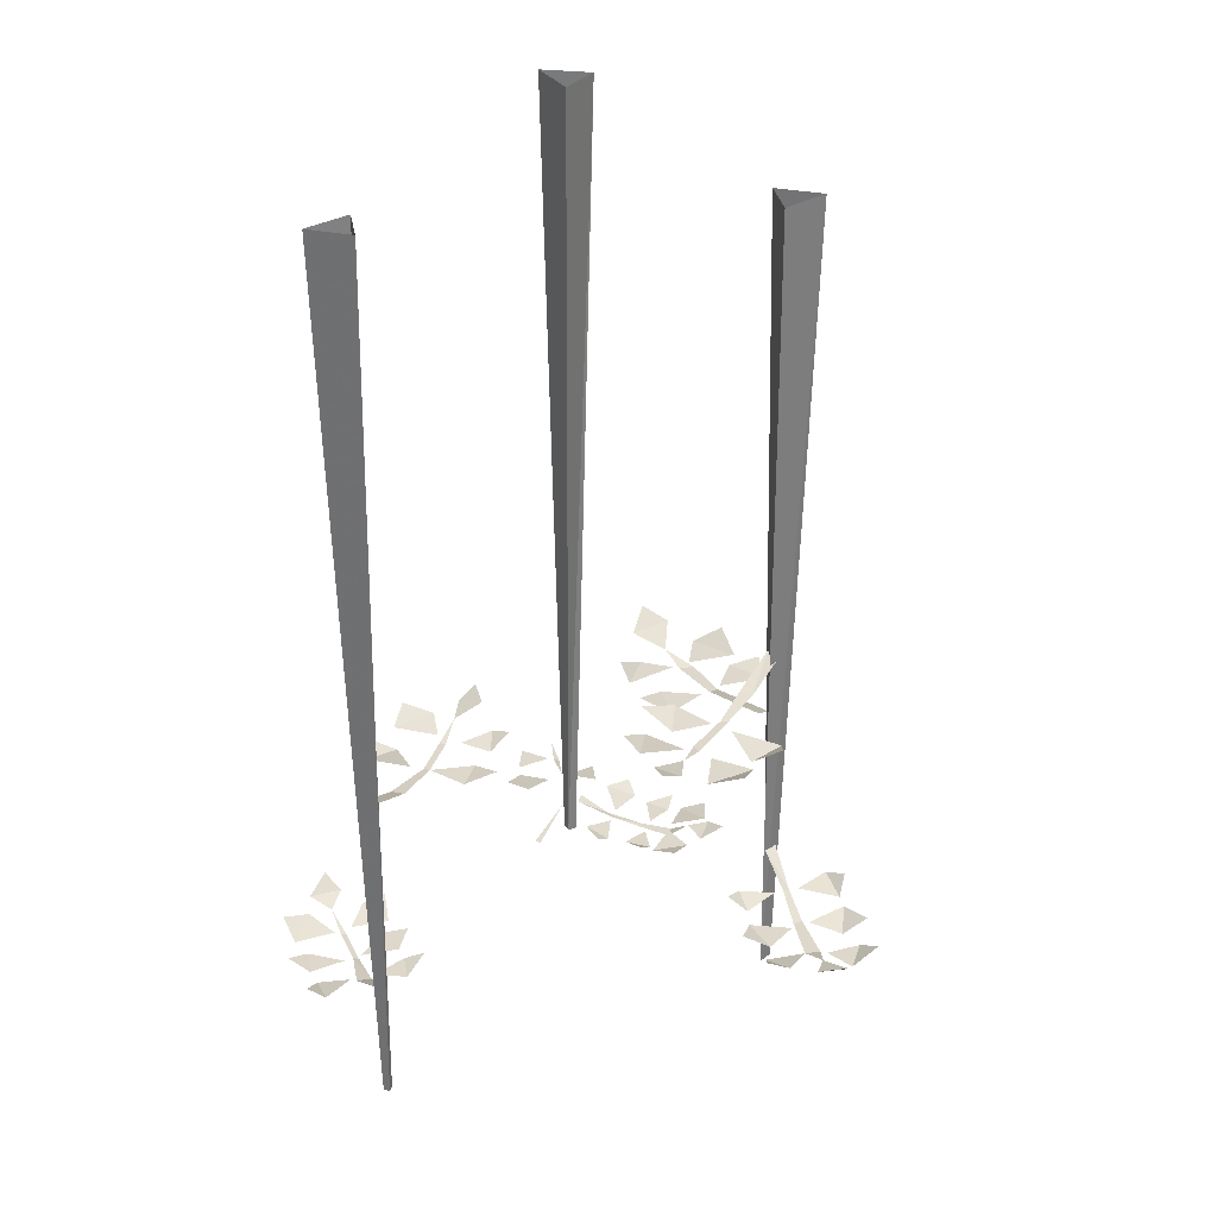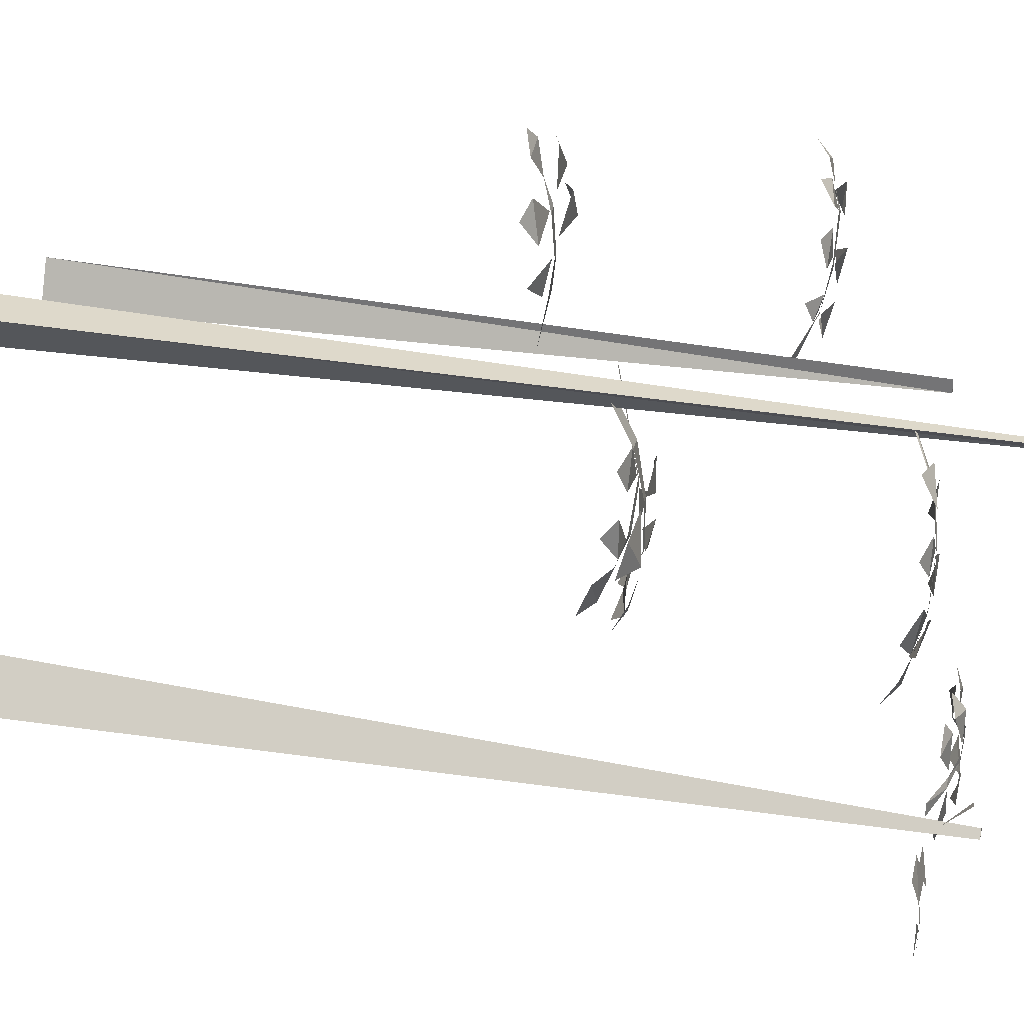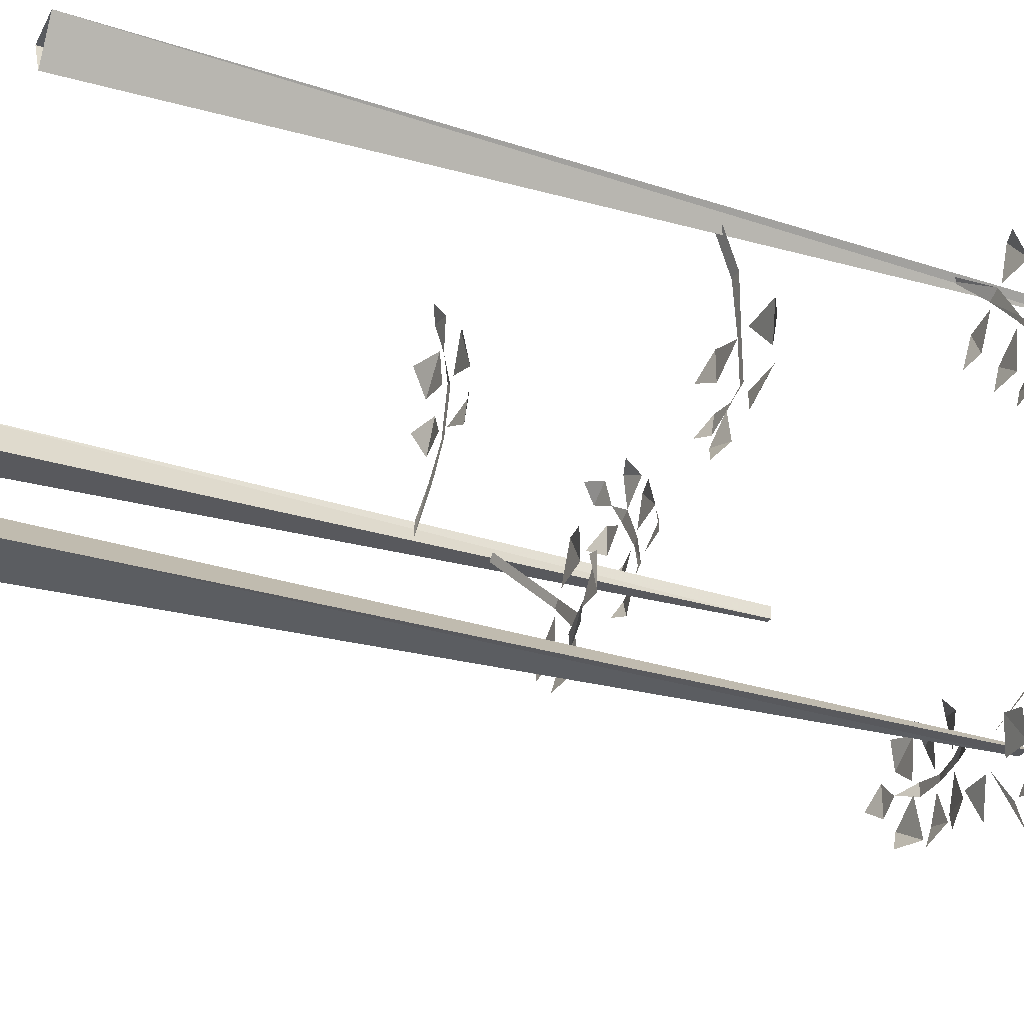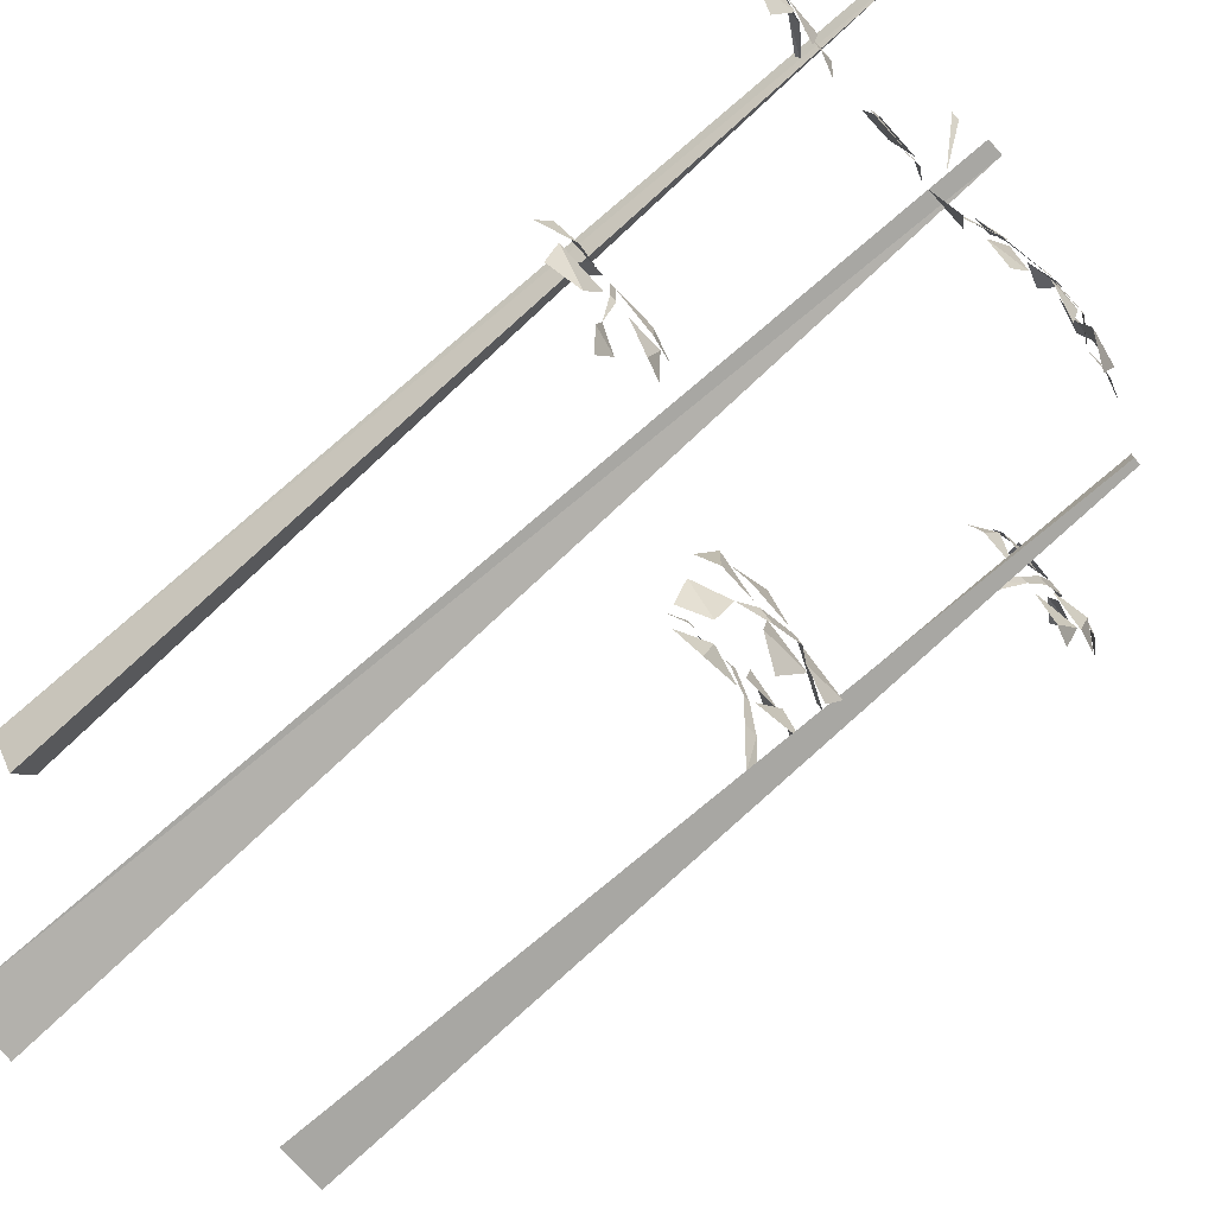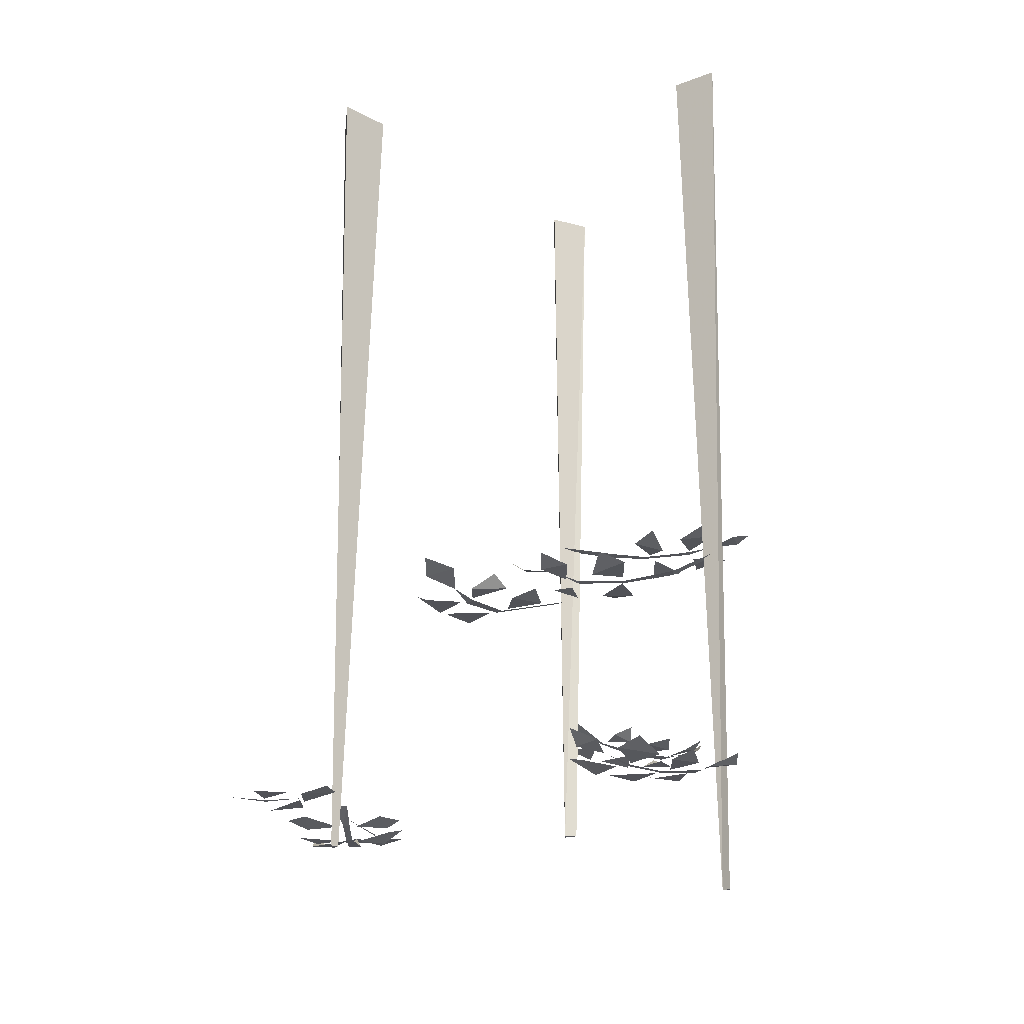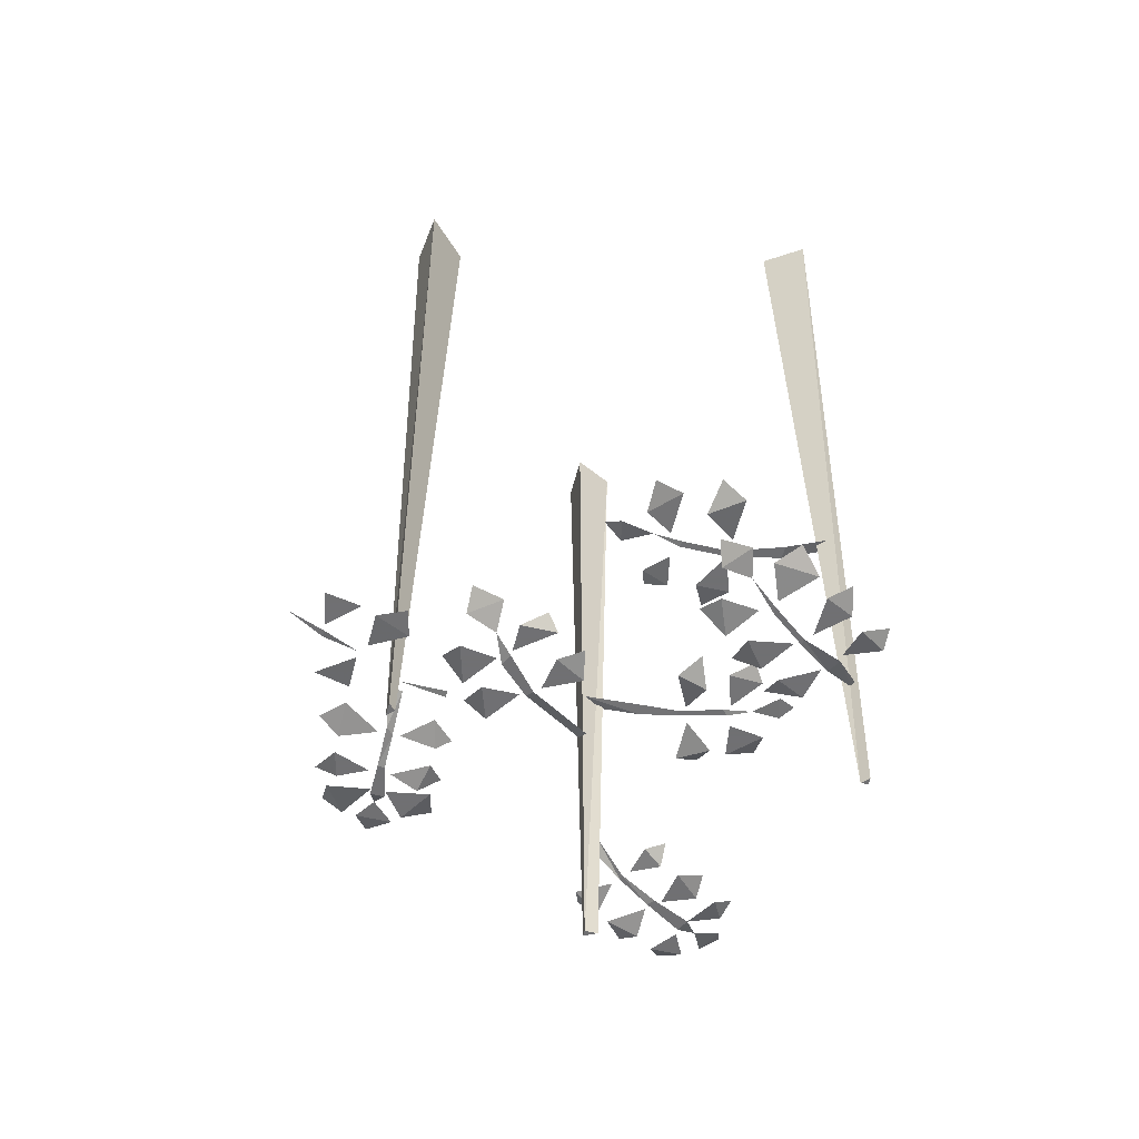
<metadata>
{"format":"obj","ext":"obj","renderer":"f3d","projection":"perspective","resolution":1024,"background":"white","views":[{"elev":31.2,"azim":16.4,"up":"+Y"},{"elev":31.3,"azim":-76.4,"up":"+Z"},{"elev":-30.2,"azim":-113.4,"up":"+Z"},{"elev":-74.1,"azim":-48.1,"up":"+Z"},{"elev":-21.4,"azim":-89.2,"up":"+Y"},{"elev":-55.0,"azim":-104.0,"up":"+Y"}]}
</metadata>
<code>
v 0.2891 -0.7891 0.09375
v 0.2578 -0.7812 0.05469
v 0.2656 -0.7812 0.05469
v 0.2266 -0.7578 0.01562
v 0.2344 -0.7578 0
v 0.3594 -0.7891 0.1172
v 0.3828 -0.7734 0.1328
v 0.3594 -0.7891 0.1562
v 0.3281 -0.7891 0.1406
v 0.3281 -0.7812 0.1641
v 0.3047 -0.7891 0.1484
v 0.3203 -0.7891 0.1406
v 0.2812 -0.7891 0.1016
v 0.2266 -0.7891 0.09375
v 0.2031 -0.7734 0.09375
v 0.2109 -0.7812 0.07031
v 0.25 -0.7812 0.0625
v 0.2656 -0.7891 0.1484
v 0.2344 -0.7812 0.1484
v 0.2344 -0.7891 0.1172
v 0.2812 -0.7891 0.1094
v 0.3594 -0.7734 0.1797
v 0.3516 -0.7578 0.2031
v 0.3281 -0.7734 0.1953
v 0.3359 -0.7969 0.09375
v 0.2969 -0.7891 0.09375
v 0.3281 -0.7891 0.05469
v 0.3594 -0.7812 0.07812
v 0.2969 -0.7812 0.1875
v 0.2656 -0.7891 0.1719
v 0.2734 -0.7734 0.1953
v 0.1484 -0.5312 0.1406
v 0.1094 -0.5156 0.125
v 0.1406 -0.5234 0.1016
v 0.1875 -0.5234 0.125
v 0.1328 -0.5156 0.2109
v 0.125 -0.5234 0.1641
v 0.1719 -0.5234 0.1797
v 0.1094 -0.5078 0.1953
v 0.1875 -0.5078 0.25
v 0.1719 -0.5 0.2656
v 0.1562 -0.5078 0.2422
v 0.1797 -0.5156 0.2109
v 0.2656 -0.5312 0.1328
v 0.2734 -0.5156 0.1641
v 0.2422 -0.5312 0.1719
v 0.2109 -0.5234 0.1328
v 0.2109 -0.5234 0.2344
v 0.2031 -0.5234 0.1875
v 0.25 -0.5234 0.1953
v 0.25 -0.5078 0.2344
v 0.1797 -0.5234 0.1719
v 0.1875 -0.5234 0.1797
v 0.1953 -0.5234 0.1172
v 0.2031 -0.5234 0.1172
v 0.2031 -0.5156 0.07031
v 0.2188 -0.5156 0.07031
v 0.2188 -0.5 0
v 0.2344 -0.5 0.007812
v 0.1406 -0.625 -0.1484
v 0.1719 -0.6172 -0.1641
v 0.1875 -0.625 -0.1328
v 0.1406 -0.625 -0.1016
v 0.08594 -0.625 -0.1875
v 0.1406 -0.625 -0.1719
v 0.09375 -0.625 -0.1406
v 0.1172 -0.6094 -0.2031
v 0.02344 -0.6016 -0.1484
v 0.02344 -0.5859 -0.1875
v 0.05469 -0.6016 -0.1875
v 0.0625 -0.6172 -0.1484
v 0.1016 -0.625 -0.03125
v 0.0625 -0.6172 -0.03906
v 0.07812 -0.625 -0.07031
v 0.125 -0.625 -0.07812
v 0.03906 -0.625 -0.125
v 0.07812 -0.625 -0.125
v 0.03906 -0.625 -0.07812
v 0.02344 -0.6094 -0.09375
v 0.1016 -0.625 -0.1328
v 0.08594 -0.625 -0.125
v 0.1406 -0.625 -0.09375
v 0.1328 -0.625 -0.08594
v 0.2188 -0.5859 -0.007812
v 0.2109 -0.5859 0
v 0.2969 -0.7812 0.007812
v 0.3203 -0.7891 0.03906
v 0.2734 -0.7812 0.04688
v 0.3203 -0.7734 0.01562
v -0.25 -0.9531 0.1094
v -0.2109 -0.9453 0.1484
v -0.2266 -0.9453 0.1562
v -0.1797 -0.9219 0.1875
v -0.1875 -0.9219 0.1875
v -0.3281 -0.9531 0.1016
v -0.3516 -0.9375 0.07812
v -0.3281 -0.9453 0.05469
v -0.2891 -0.9531 0.07031
v -0.3047 -0.9453 0.03906
v -0.2734 -0.9531 0.07031
v -0.2812 -0.9531 0.07031
v -0.2422 -0.9531 0.1094
v -0.1875 -0.9453 0.1016
v -0.1641 -0.9375 0.09375
v -0.1719 -0.9453 0.1328
v -0.2109 -0.9453 0.1406
v -0.2344 -0.9531 0.05469
v -0.2031 -0.9453 0.04688
v -0.2031 -0.9531 0.07812
v -0.2422 -0.9531 0.1016
v -0.3359 -0.9375 0.03125
v -0.3281 -0.9219 0
v -0.3047 -0.9375 0.007812
v -0.3047 -0.9531 0.1172
v -0.2578 -0.9531 0.1172
v -0.2891 -0.9531 0.1484
v -0.3203 -0.9453 0.1406
v -0.2734 -0.9453 0.01562
v -0.2344 -0.9531 0.03125
v -0.2734 -0.9531 0.05469
v -0.25 -0.9375 0
v -0.1094 -0.6875 0.04688
v -0.07812 -0.6797 0.0625
v -0.1094 -0.6875 0.08594
v -0.1562 -0.6875 0.07031
v -0.1094 -0.6797 -0.01562
v -0.1016 -0.6875 0.01562
v -0.1406 -0.6875 0.007812
v -0.08594 -0.6719 -0.007812
v -0.1641 -0.6719 -0.05469
v -0.1484 -0.6562 -0.07031
v -0.1328 -0.6641 -0.04688
v -0.1562 -0.6719 -0.01562
v -0.2344 -0.6875 0.07031
v -0.25 -0.6797 0.03906
v -0.2109 -0.6953 0.03125
v -0.1797 -0.6875 0.07031
v -0.1875 -0.6797 -0.03125
v -0.1719 -0.6875 0
v -0.2266 -0.6875 0
v -0.2266 -0.6719 -0.03125
v -0.1562 -0.6875 0.01562
v -0.1641 -0.6875 0.01562
v -0.1641 -0.6875 0.07031
v -0.1641 -0.6797 0.1328
v -0.1797 -0.6797 0.1328
v -0.1719 -0.6562 0.1875
v -0.1875 -0.6562 0.1875
v -0.25 -0.9453 0.1953
v -0.2734 -0.9531 0.1641
v -0.2344 -0.9453 0.1562
v -0.2734 -0.9375 0.1953
v -0.04688 -0.9688 -0.2812
v -0.08594 -0.9531 -0.2734
v -0.08594 -0.9531 -0.2891
v -0.03906 -0.9688 -0.2734
v 0 -0.9766 -0.2812
v 0 -0.9766 -0.2734
v 0.03906 -0.9766 -0.2812
v 0.03906 -0.9766 -0.2656
v 0.0625 -0.9609 -0.2734
v -0.007812 -0.9688 -0.2266
v 0.007812 -0.9766 -0.2656
v 0.02344 -0.9766 -0.2344
v 0.01562 -0.9609 -0.2109
v -0.03125 -0.9688 -0.2266
v -0.03906 -0.9609 -0.2109
v -0.0625 -0.9609 -0.2344
v -0.03906 -0.9688 -0.2656
v -0.1641 -0.9609 -0.4062
v -0.1406 -0.9609 -0.3672
v -0.1484 -0.9609 -0.3672
v -0.125 -0.9531 -0.3281
v -0.1875 -0.9531 -0.2891
v -0.1797 -0.9609 -0.3203
v -0.1562 -0.9531 -0.2812
v -0.1406 -0.9609 -0.3203
v 0.07031 -0.9688 -0.2422
v 0.03125 -0.9688 -0.2188
v 0.03906 -0.9688 -0.2656
v 0.0625 -0.9609 -0.2109
v -0.1953 -0.9609 -0.375
v -0.1562 -0.9609 -0.3672
v -0.1875 -0.9609 -0.3359
v -0.125 -1 -0.2344
v -0.1328 -1 -0.2344
v -0.1094 -0.9688 -0.2812
v 0.07812 -0.9688 -0.3047
v 0.03906 -0.9688 -0.2812
v 0.03906 -0.9766 -0.3281
v 0.07031 -0.9609 -0.3281
v -0.0625 -0.9609 -0.3281
v -0.02344 -0.9688 -0.3281
v -0.03906 -0.9688 -0.2891
v -0.03906 -0.9609 -0.3516
v 0.02344 -0.9766 -0.3203
v 0.007812 -0.9766 -0.2891
v -0.007812 -0.9766 -0.3281
v 0.02344 -0.9688 -0.3438
v 0.08594 -0.9609 -0.2891
v 0.1094 -0.9531 -0.2734
v 0.08594 -0.9609 -0.25
v -0.07812 -0.9531 -0.3281
v -0.1172 -0.9531 -0.3281
v -0.09375 -0.9609 -0.3672
v -0.07031 0.02344 -0.3047
v -0.08594 0.02344 -0.25
v -0.1016 -1.008 -0.2812
v -0.09375 -1.008 -0.2891
v -0.1328 0.02344 -0.2969
v -0.1094 -1.008 -0.2891
v 0.2578 0.03125 -0.007812
v 0.2266 0.03125 0.03906
v 0.2266 -0.9219 0.01562
v 0.2344 -0.9219 0
v 0.2031 0.03125 -0.007812
v 0.2266 -0.9219 0
v -0.1797 0.02344 0.1562
v -0.1562 0.02344 0.2031
v -0.1797 -1.078 0.1875
v -0.1797 -1.078 0.1797
v -0.2109 0.02344 0.2031
v -0.1875 -1.078 0.1875
f 1 2 3
f 3 2 4
f 3 4 5
f 6 7 8
f 6 8 9
f 10 11 12
f 12 11 13
f 12 13 1
f 1 13 2
f 14 15 16
f 14 16 17
f 18 19 20
f 18 20 21
f 22 23 24
f 22 24 10
f 25 26 27
f 25 27 28
f 29 30 11
f 30 29 31
f 32 33 34
f 32 34 35
f 36 37 38
f 37 36 39
f 40 41 42
f 40 42 43
f 44 45 46
f 44 46 47
f 48 49 50
f 48 50 51
f 43 52 53
f 53 52 54
f 53 54 55
f 55 54 56
f 55 56 57
f 57 56 58
f 57 58 59
f 60 61 62
f 60 62 63
f 64 65 66
f 65 64 67
f 68 69 70
f 68 70 71
f 72 73 74
f 72 74 75
f 76 77 78
f 76 78 79
f 71 80 81
f 81 80 82
f 81 82 83
f 83 82 84
f 83 84 85
f 86 87 88
f 87 86 89
f 90 91 92
f 92 91 93
f 92 93 94
f 95 96 97
f 95 97 98
f 99 100 101
f 101 100 102
f 101 102 90
f 90 102 91
f 103 104 105
f 103 105 106
f 107 108 109
f 107 109 110
f 111 112 113
f 111 113 99
f 114 115 116
f 114 116 117
f 118 119 120
f 119 118 121
f 122 123 124
f 122 124 125
f 126 127 128
f 127 126 129
f 130 131 132
f 130 132 133
f 134 135 136
f 134 136 137
f 138 139 140
f 138 140 141
f 133 142 143
f 143 142 125
f 143 125 144
f 144 125 145
f 144 145 146
f 146 145 147
f 146 147 148
f 149 150 151
f 150 149 152
f 153 154 155
f 154 153 156
f 156 153 157
f 156 157 158
f 158 157 159
f 158 159 160
f 160 159 161
f 162 163 164
f 162 164 165
f 166 167 168
f 166 168 169
f 170 170 171
f 170 171 172
f 172 171 173
f 174 175 176
f 176 175 177
f 178 179 180
f 179 178 181
f 182 183 184
f 185 186 187
f 188 189 190
f 188 190 191
f 192 193 194
f 193 192 195
f 196 197 198
f 196 198 199
f 200 201 202
f 200 202 161
f 203 204 205
f 206 207 208
f 206 208 209
f 206 209 210
f 210 209 211
f 210 211 207
f 207 211 208
f 208 211 209
f 212 213 214
f 212 214 215
f 212 215 216
f 216 215 217
f 216 217 213
f 213 217 214
f 214 217 215
f 218 219 220
f 218 220 221
f 218 221 222
f 222 221 223
f 222 223 219
f 219 223 220
f 220 223 221

</code>
